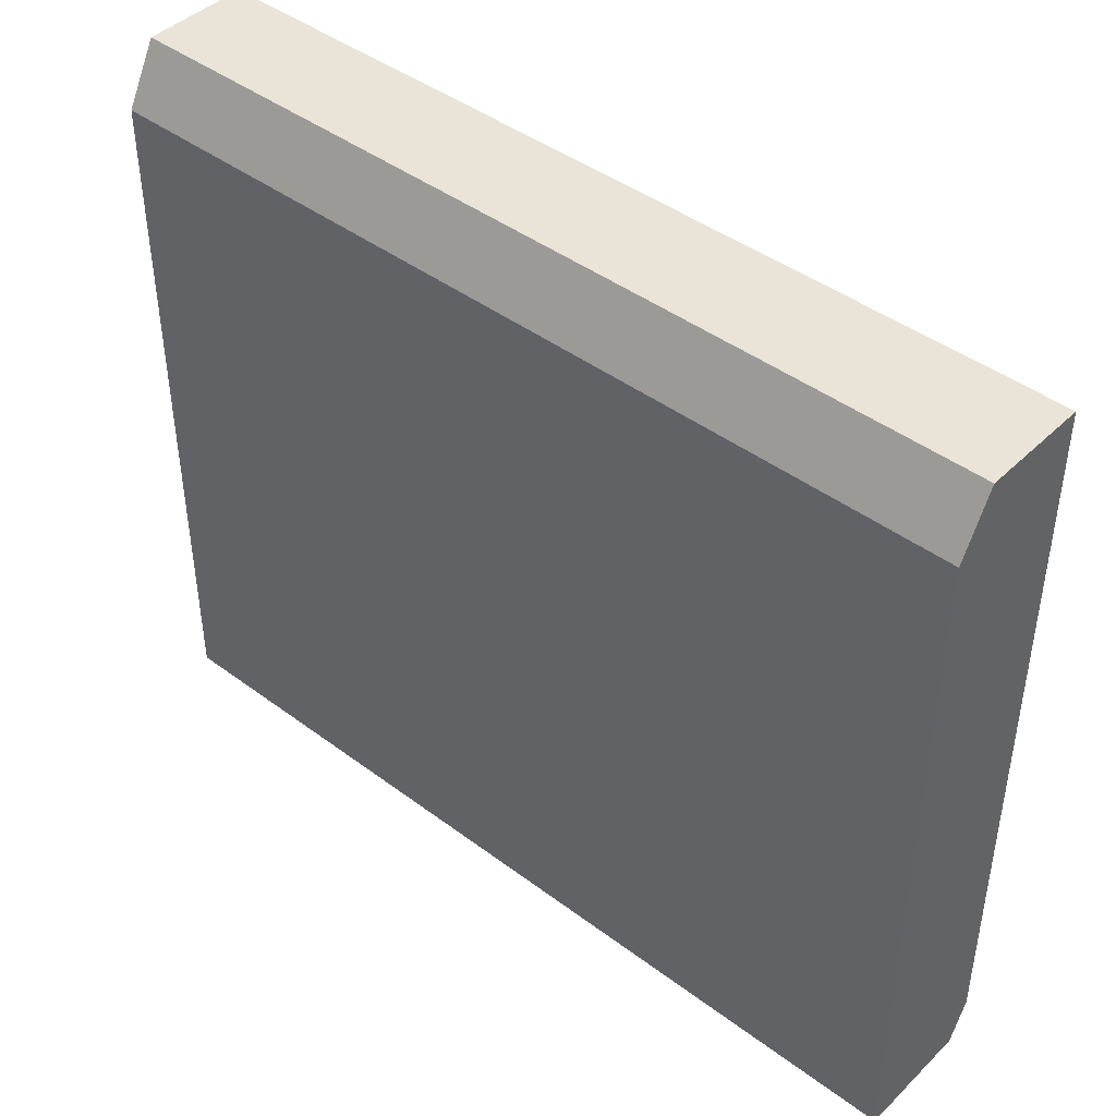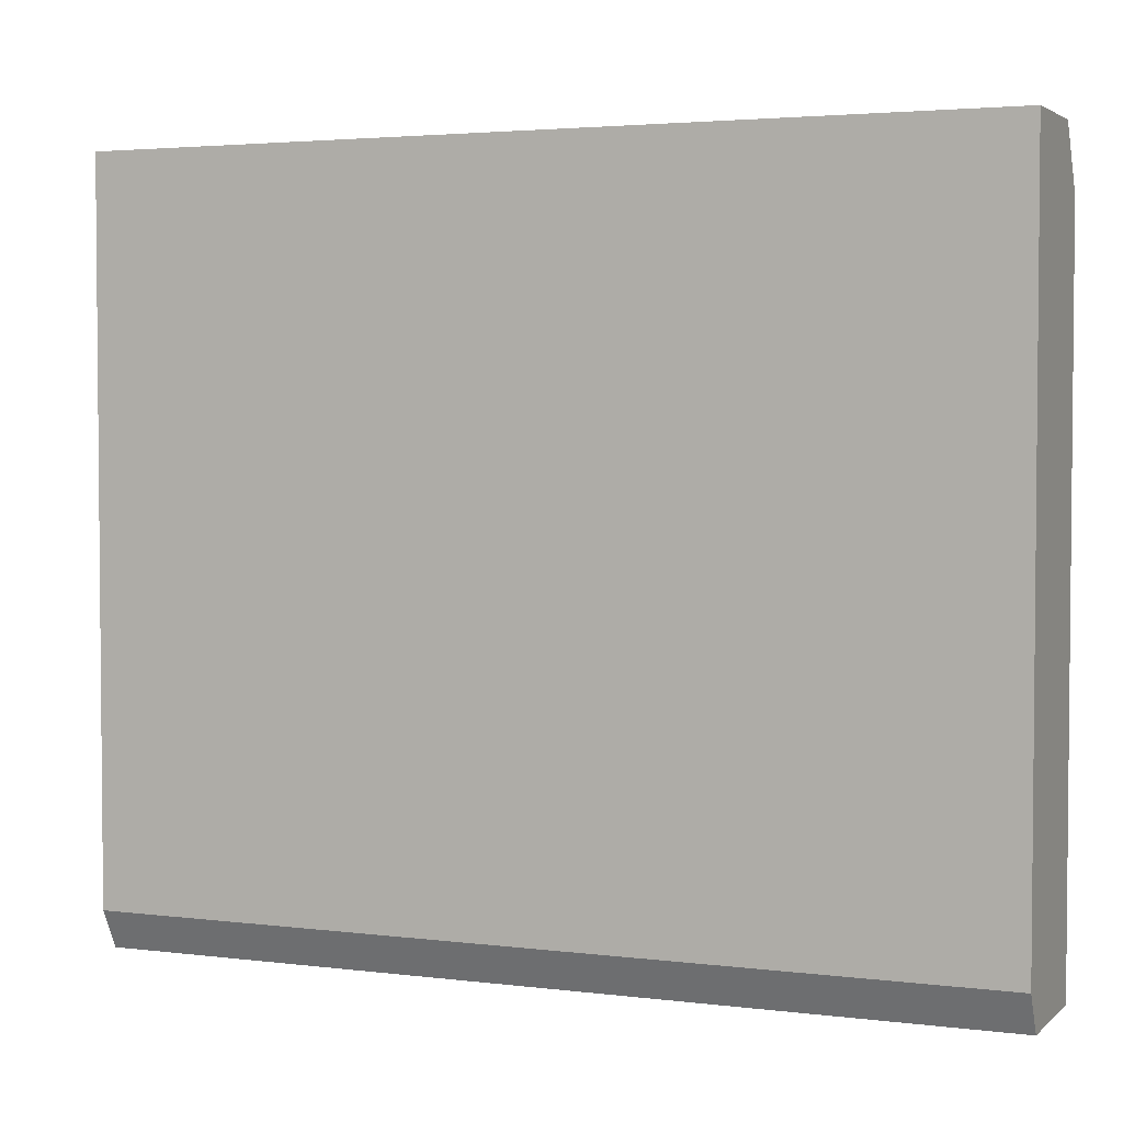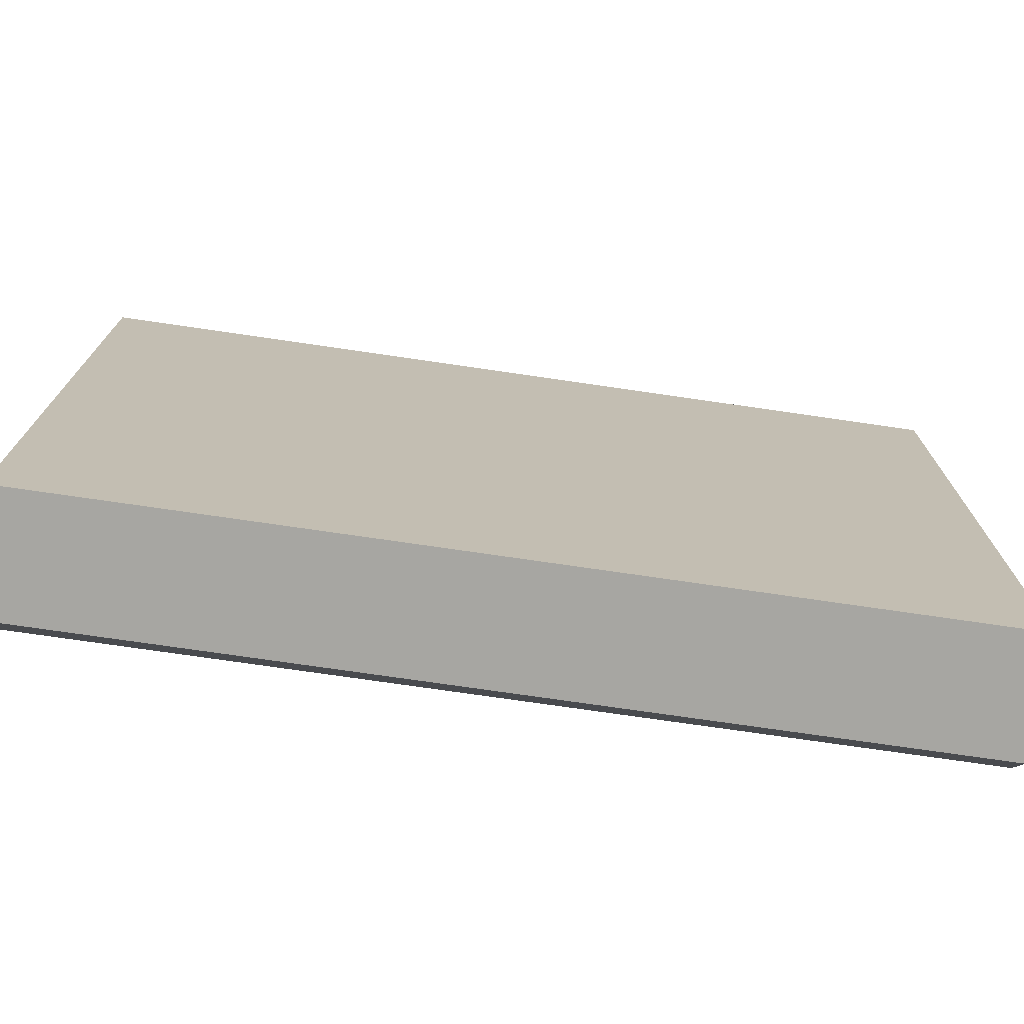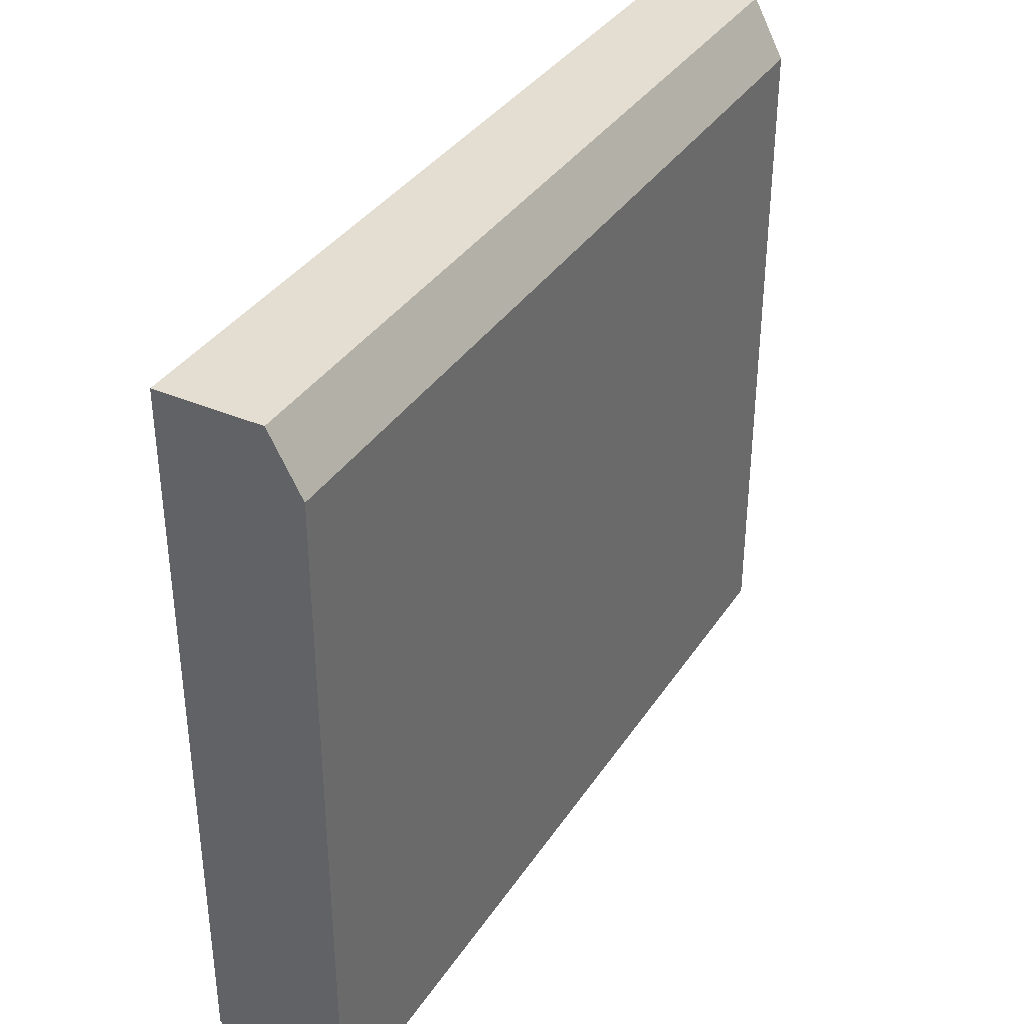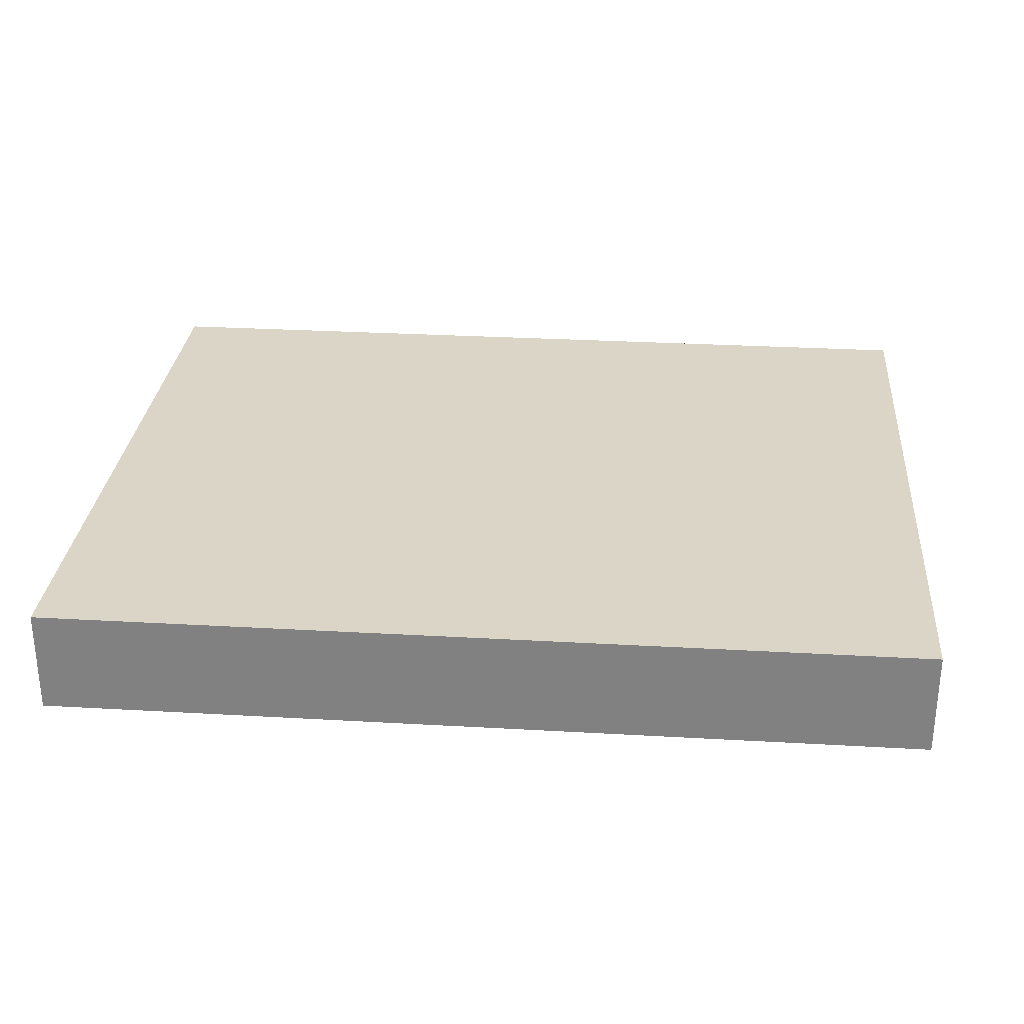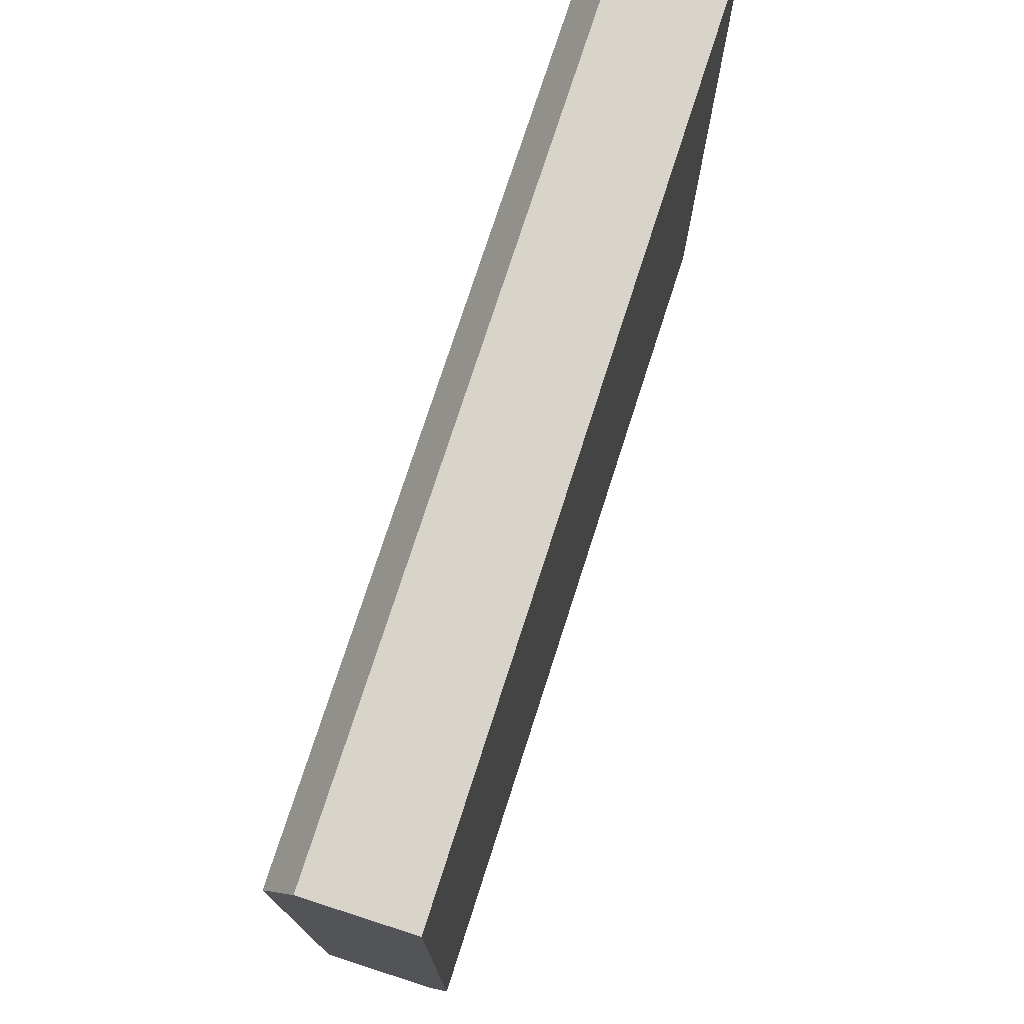
<metadata>
{"format":"obj","ext":"obj","renderer":"f3d","projection":"perspective","resolution":1024,"background":"white","views":[{"elev":43.5,"azim":-138.6,"up":"+Y"},{"elev":3.2,"azim":23.1,"up":"+Y"},{"elev":-74.0,"azim":171.7,"up":"+Y"},{"elev":36.3,"azim":119.2,"up":"+Y"},{"elev":29.0,"azim":-175.1,"up":"+Z"},{"elev":74.9,"azim":-72.2,"up":"+Y"}]}
</metadata>
<code>
o Tripod_Light_A_1
v 0.1688 0.1405 0.02815
v -0.1688 0.1405 0.02815
v -0.1688 -0.1464 0.02048
v 0.1688 -0.1464 0.02048
v -0.1688 -0.1464 -0.02411
v 0.1688 -0.1464 -0.02411
v -0.1688 0.1405 0.01428
v 0.1688 0.1405 0.01428
v 0.1688 -0.1315 0.02815
v -0.1688 -0.1315 0.02815
v 0.1688 -0.1315 0.01428
v -0.1688 -0.1315 0.01428
v 0.1688 0.1405 -0.01187
v 0.1688 0.1179 -0.02411
v -0.1688 0.1179 -0.02411
v -0.1688 0.1405 -0.01187
f 9 10 3 4
f 12 5 3
f 3 5 6 4
f 7 16 15 5 12
f 11 6 14 13 8
f 10 12 3
f 4 11 9
f 4 6 11
f 8 13 16 7
f 13 14 15 16
f 14 6 5 15
f 1 8 7 2
f 9 11 8 1
f 2 7 12 10
f 1 2 10 9

</code>
